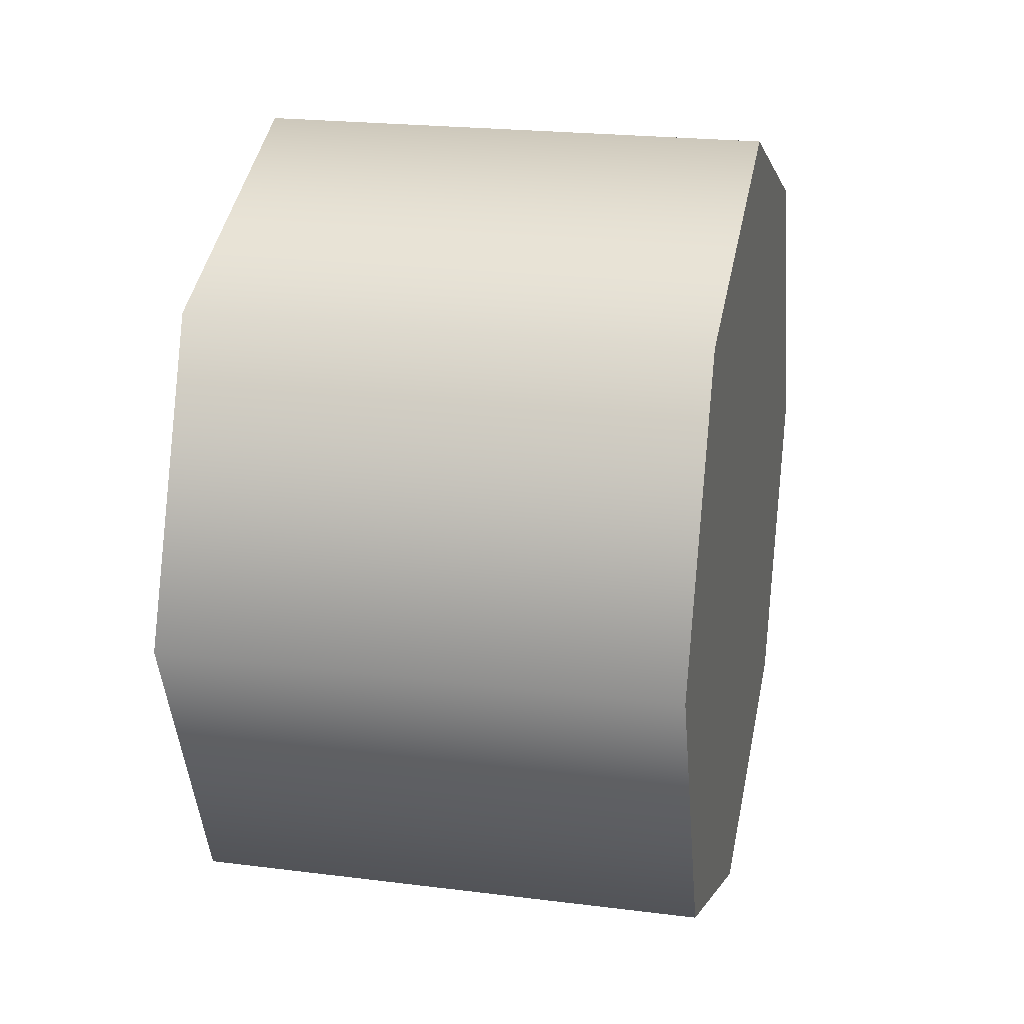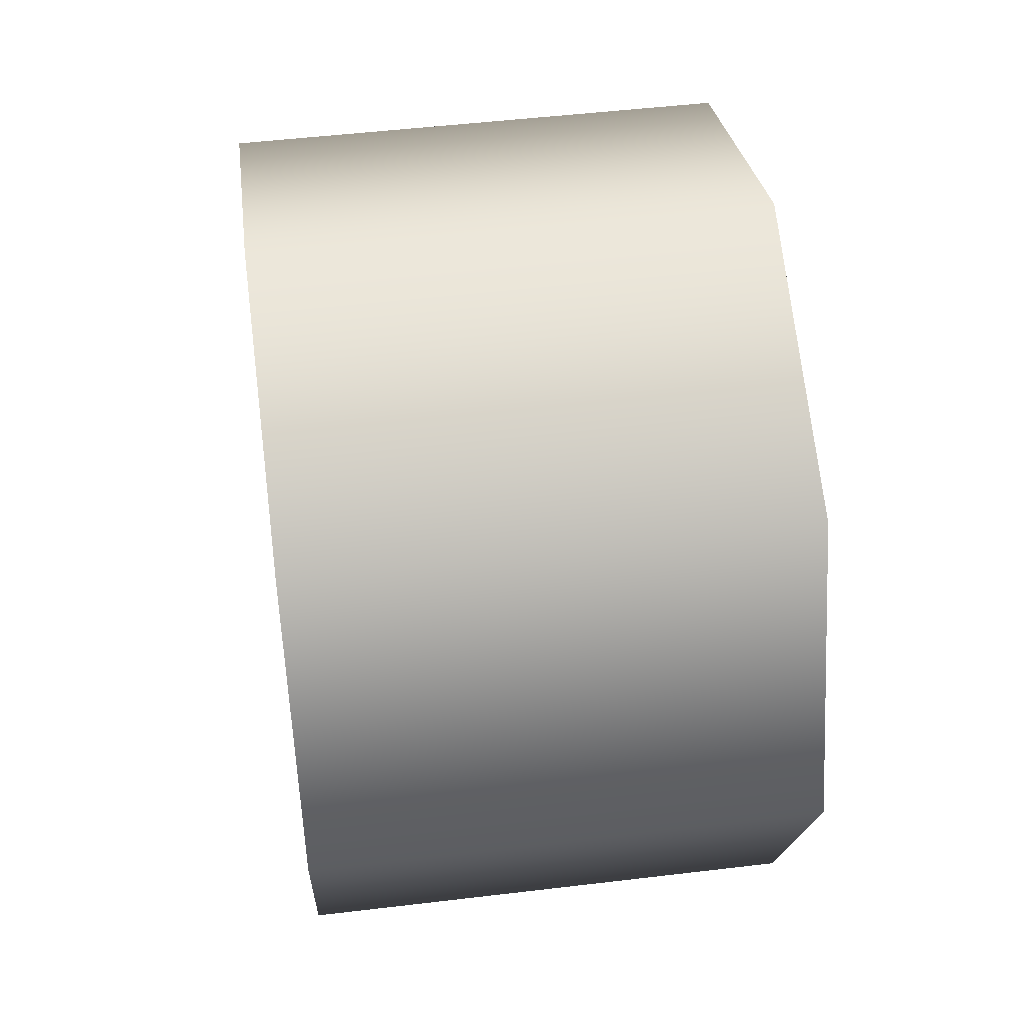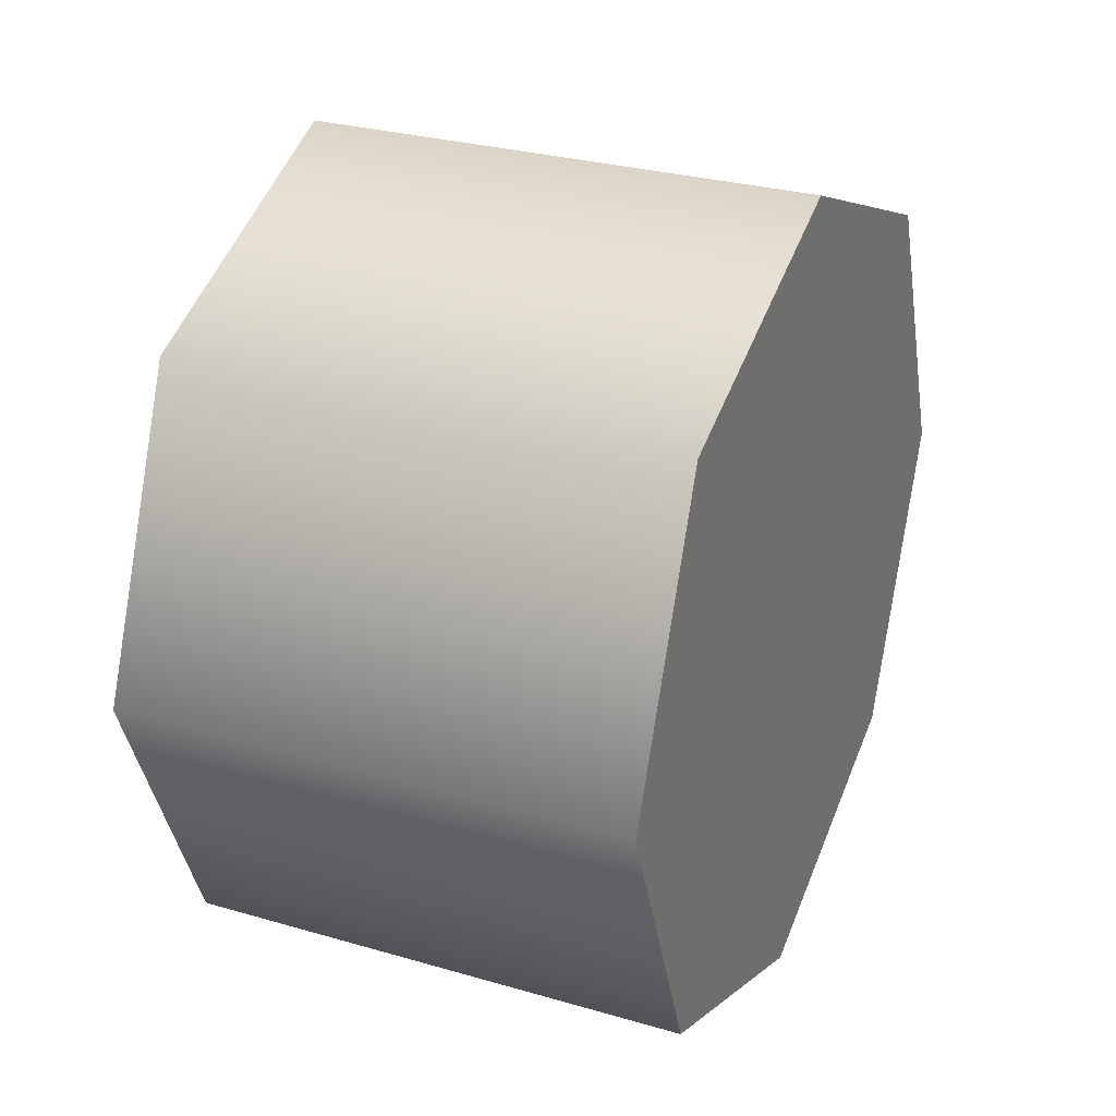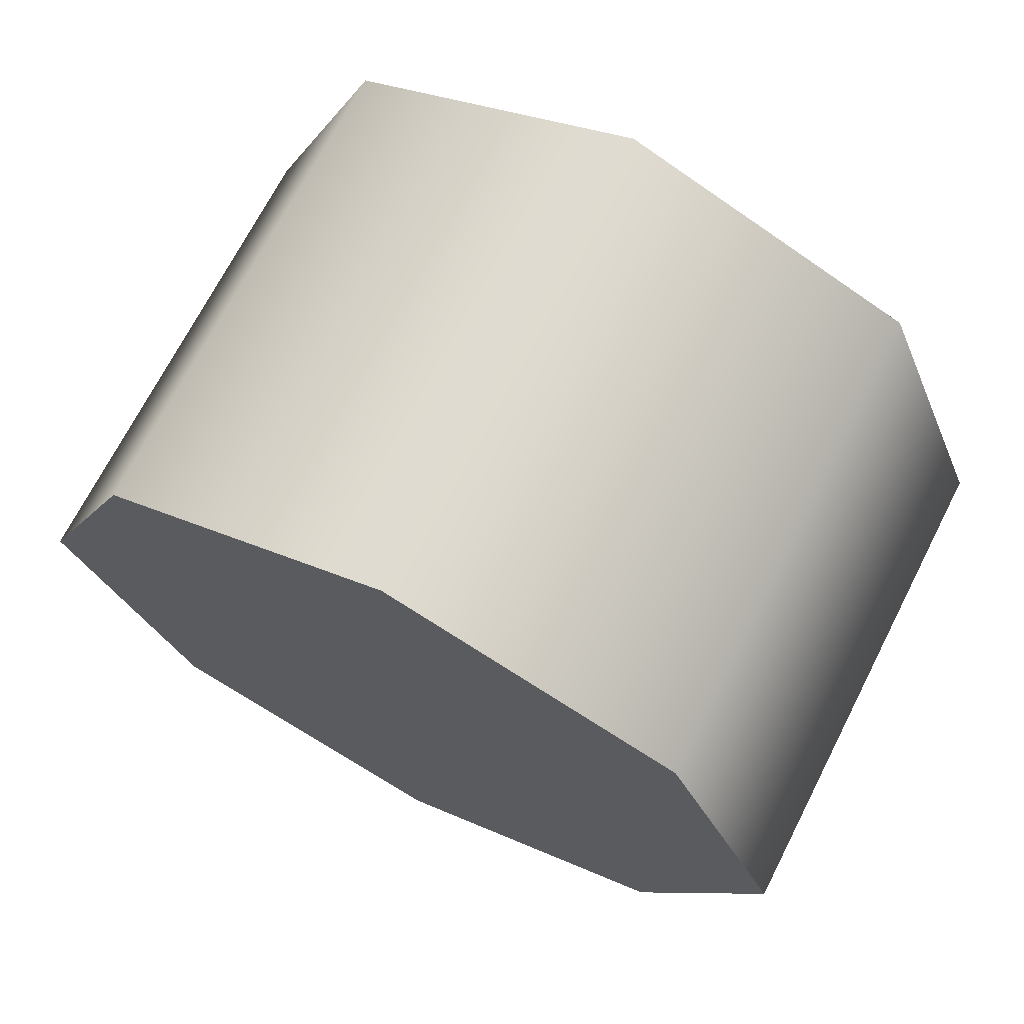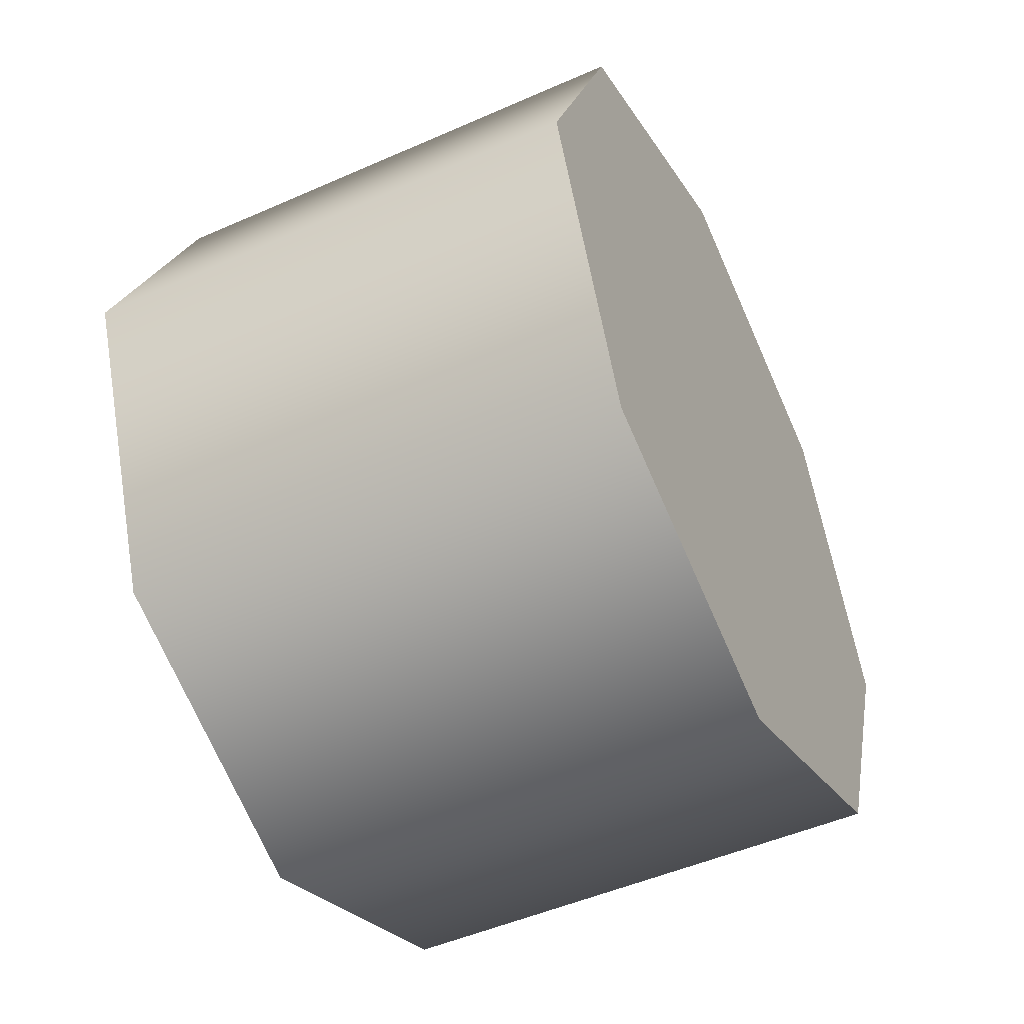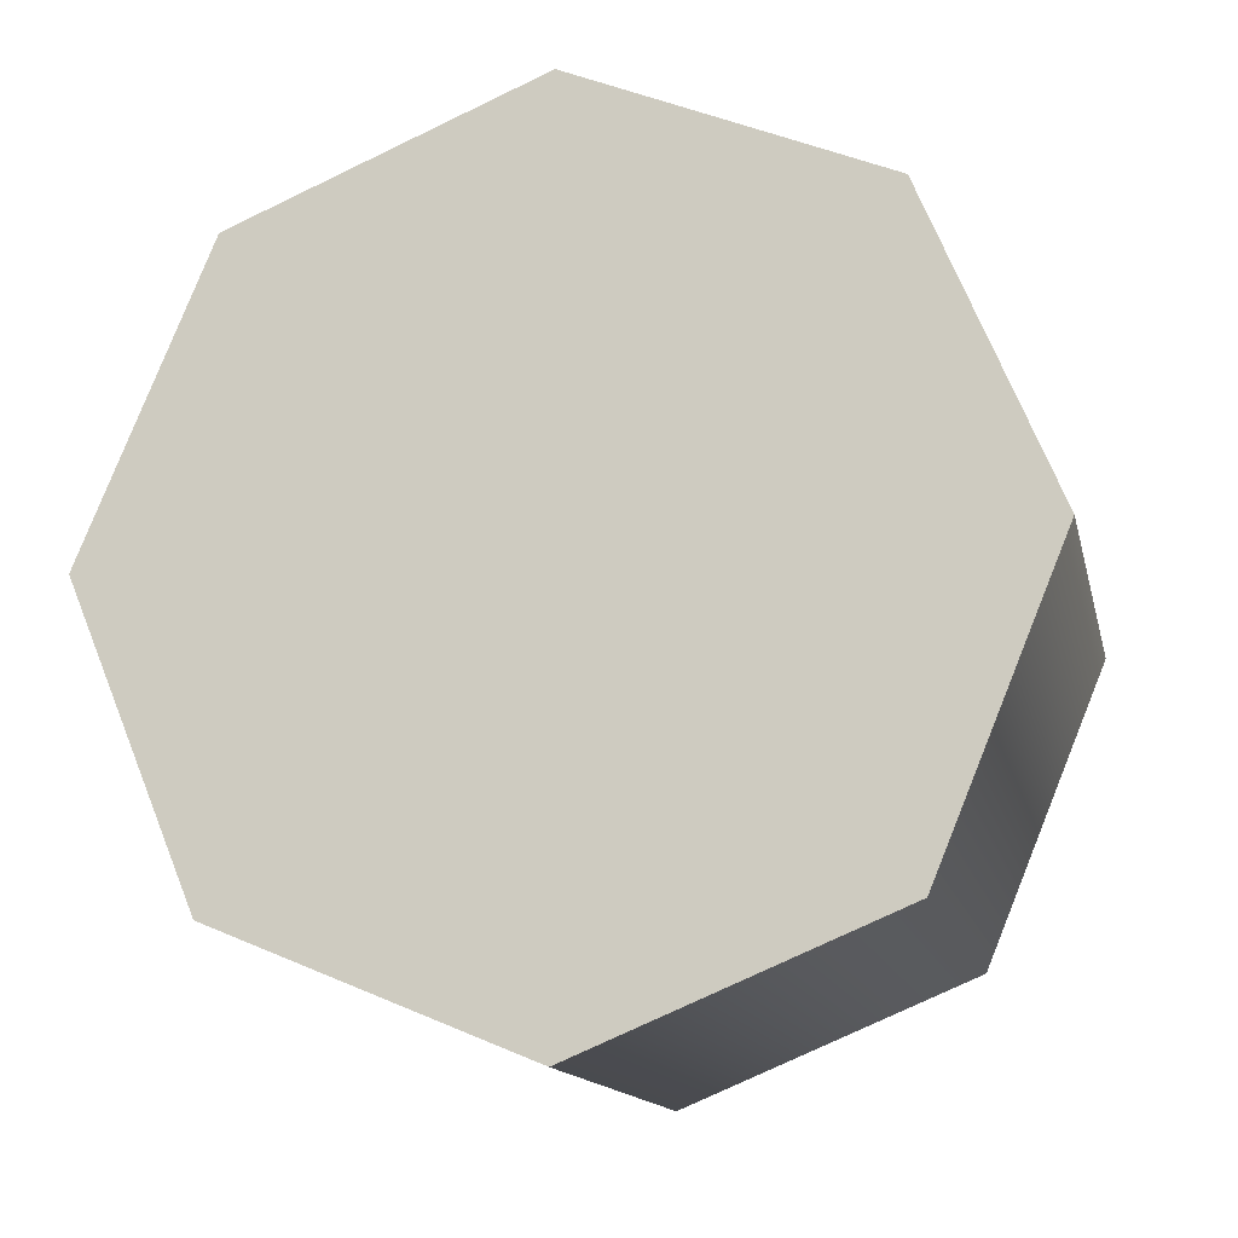
<metadata>
{"format":"obj","ext":"obj","renderer":"f3d","projection":"perspective","resolution":1024,"background":"white","views":[{"elev":21.9,"azim":12.5,"up":"+Z"},{"elev":50.1,"azim":-7.5,"up":"+Y"},{"elev":28.8,"azim":23.5,"up":"+Z"},{"elev":70.2,"azim":117.1,"up":"+Y"},{"elev":-49.2,"azim":26.1,"up":"+Z"},{"elev":-14.0,"azim":102.4,"up":"+Z"}]}
</metadata>
<code>
v 0.7442 -1.115 0.2642
v 0.6118 -1.115 0.2642
v 0.6118 -1.147 0.1864
v 0.7442 -1.147 0.1864
v 0.7442 -1.037 0.2964
v 0.6118 -1.037 0.2964
v 0.7442 -0.959 0.2642
v 0.6118 -0.959 0.2642
v 0.6118 -1.037 0.2964
v 0.7442 -1.037 0.2964
v 0.7442 -0.9268 0.1864
v 0.6118 -0.9268 0.1864
v 0.7442 -0.959 0.1086
v 0.6118 -0.959 0.1086
v 0.7442 -1.037 0.07641
v 0.6118 -1.037 0.07641
v 0.7442 -1.115 0.1086
v 0.6118 -1.115 0.1086
v 0.6118 -1.037 0.07641
v 0.7442 -1.037 0.07641
v 0.6118 -1.115 0.1086
v 0.6118 -0.9268 0.1864
v 0.6118 -0.959 0.1086
v 0.6118 -1.037 0.07641
v 0.6118 -1.037 0.2964
v 0.6118 -0.959 0.2642
v 0.6118 -1.147 0.1864
v 0.6118 -1.115 0.2642
v 0.7442 -1.147 0.1864
v 0.7442 -0.959 0.2642
v 0.7442 -1.037 0.2964
v 0.7442 -1.115 0.2642
v 0.7442 -0.959 0.1086
v 0.7442 -0.9268 0.1864
v 0.7442 -1.115 0.1086
v 0.7442 -1.037 0.07641
g group_109_140627934510608
f 1 2 3
f 3 4 1
f 5 6 2
f 2 1 5
f 7 8 9
f 9 10 7
f 11 12 8
f 8 7 11
f 13 14 12
f 12 11 13
f 15 16 14
f 14 13 15
f 17 18 19
f 19 20 17
f 4 3 18
f 18 17 4
f 21 22 23
f 23 24 21
f 21 25 26
f 26 22 21
f 21 27 28
f 28 25 21
f 29 30 31
f 31 32 29
f 29 33 34
f 34 30 29
f 29 35 36
f 36 33 29

</code>
